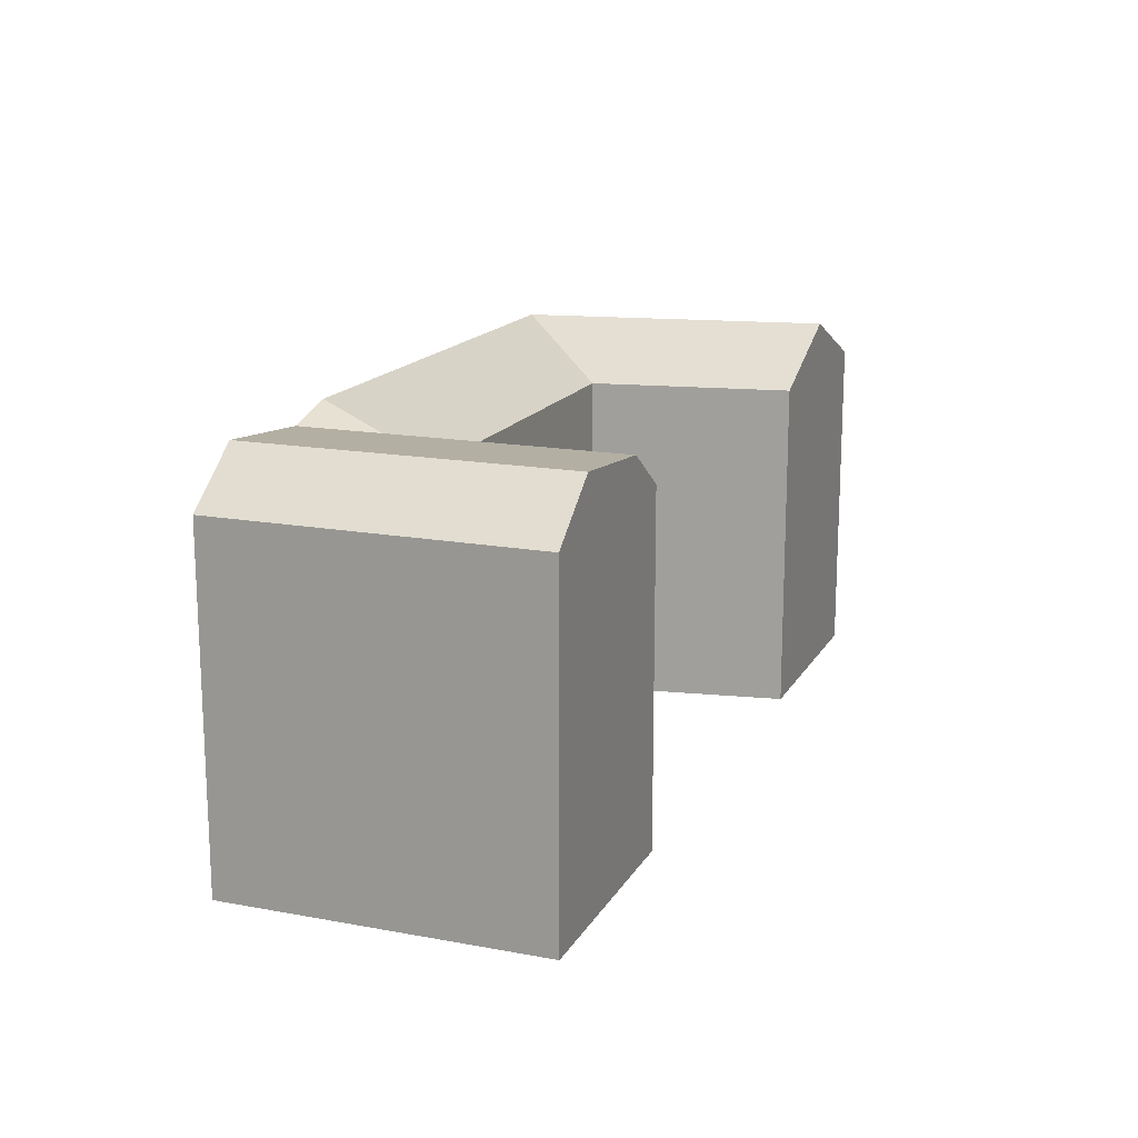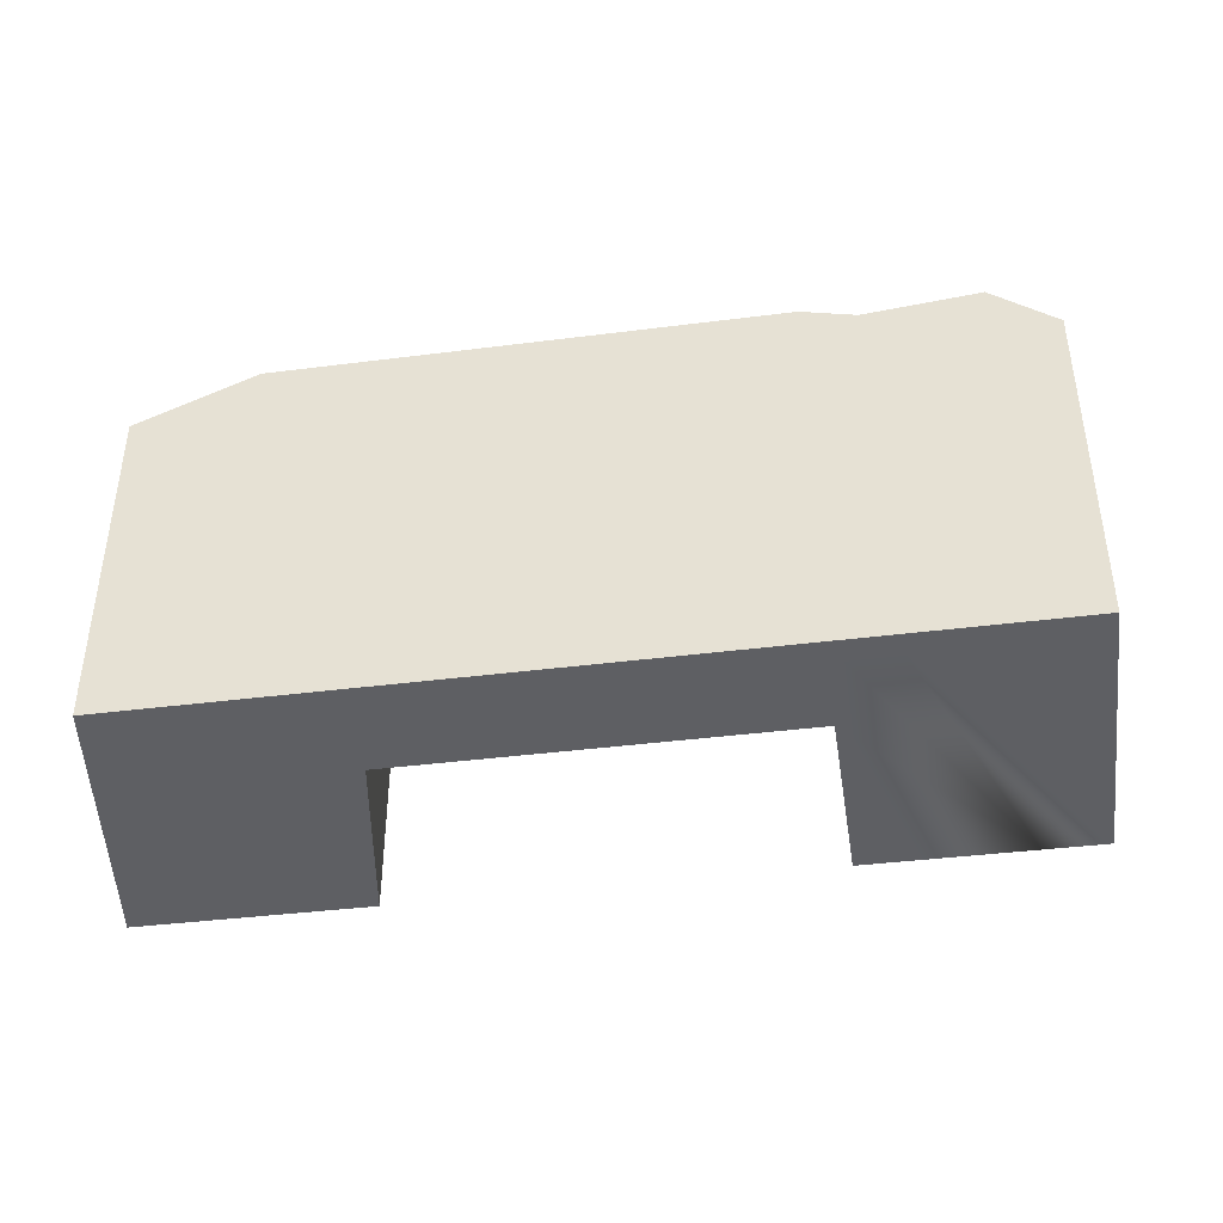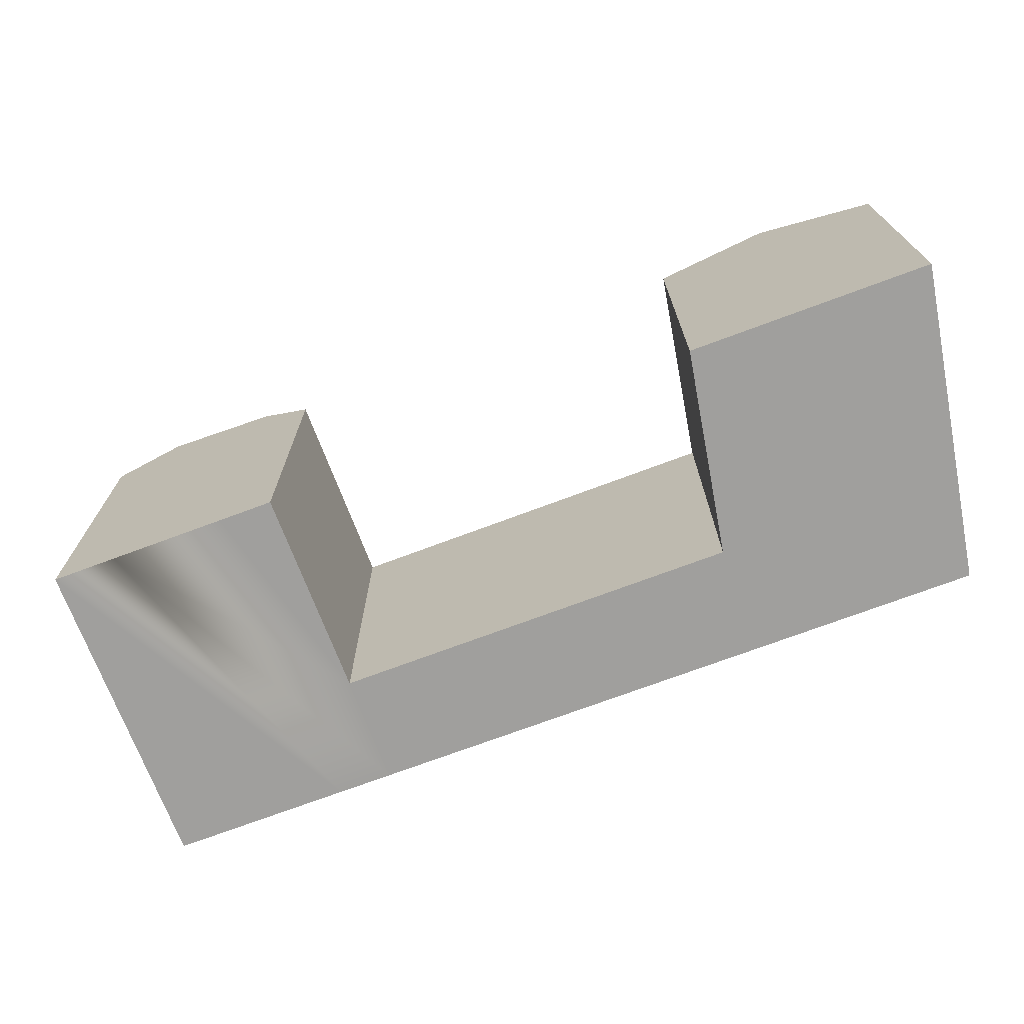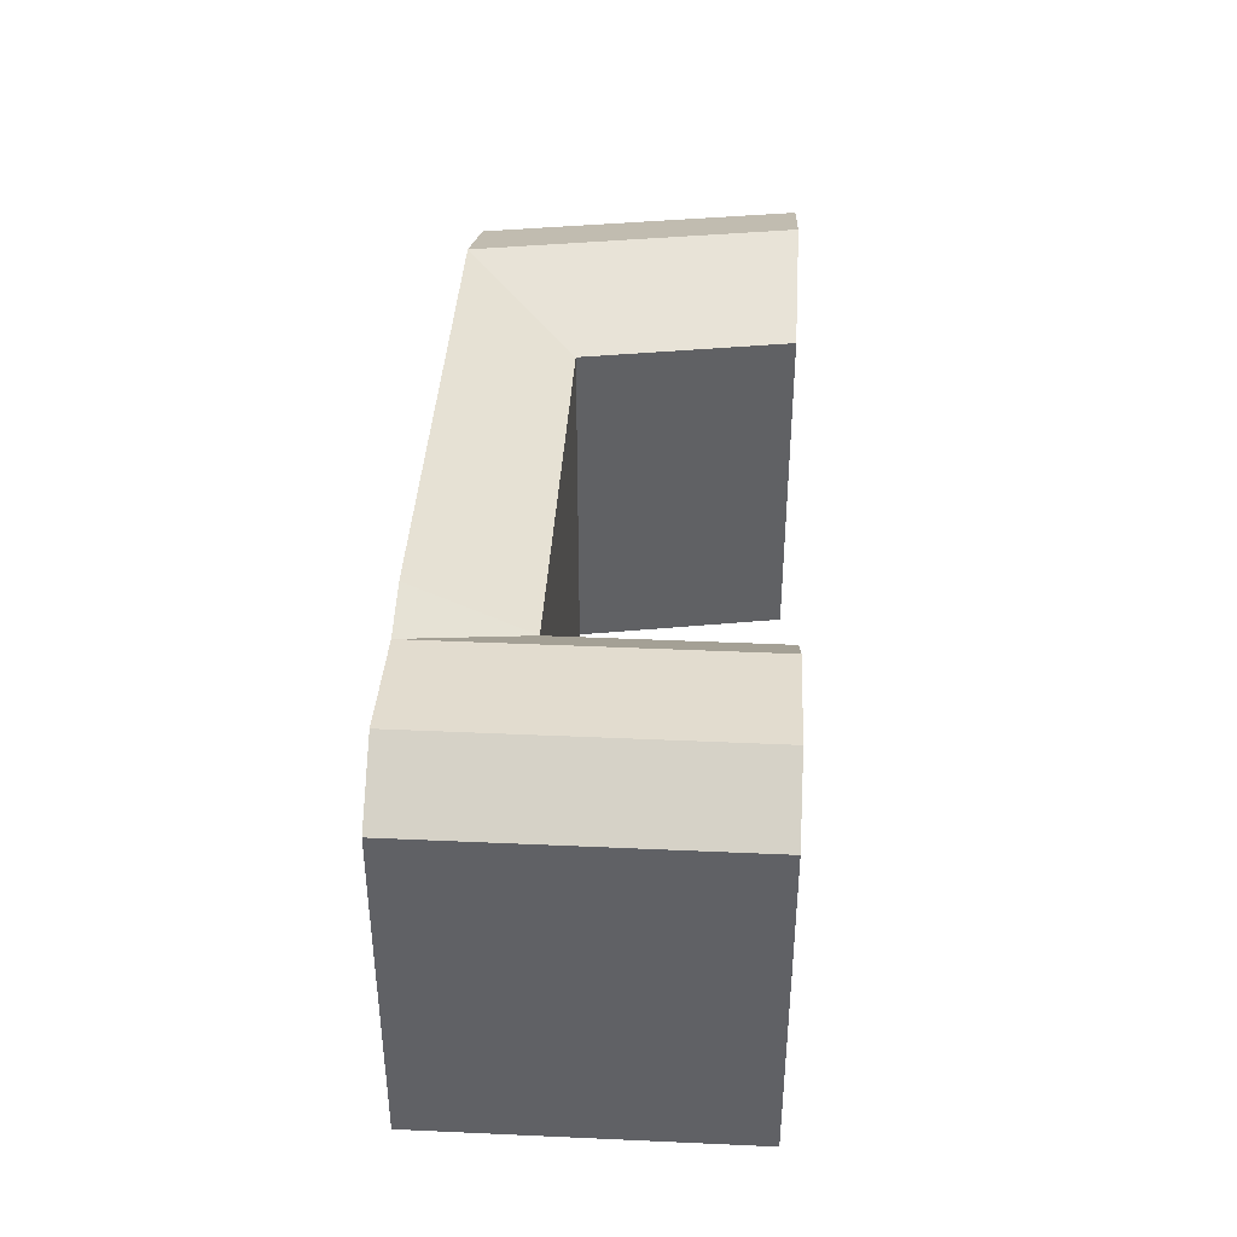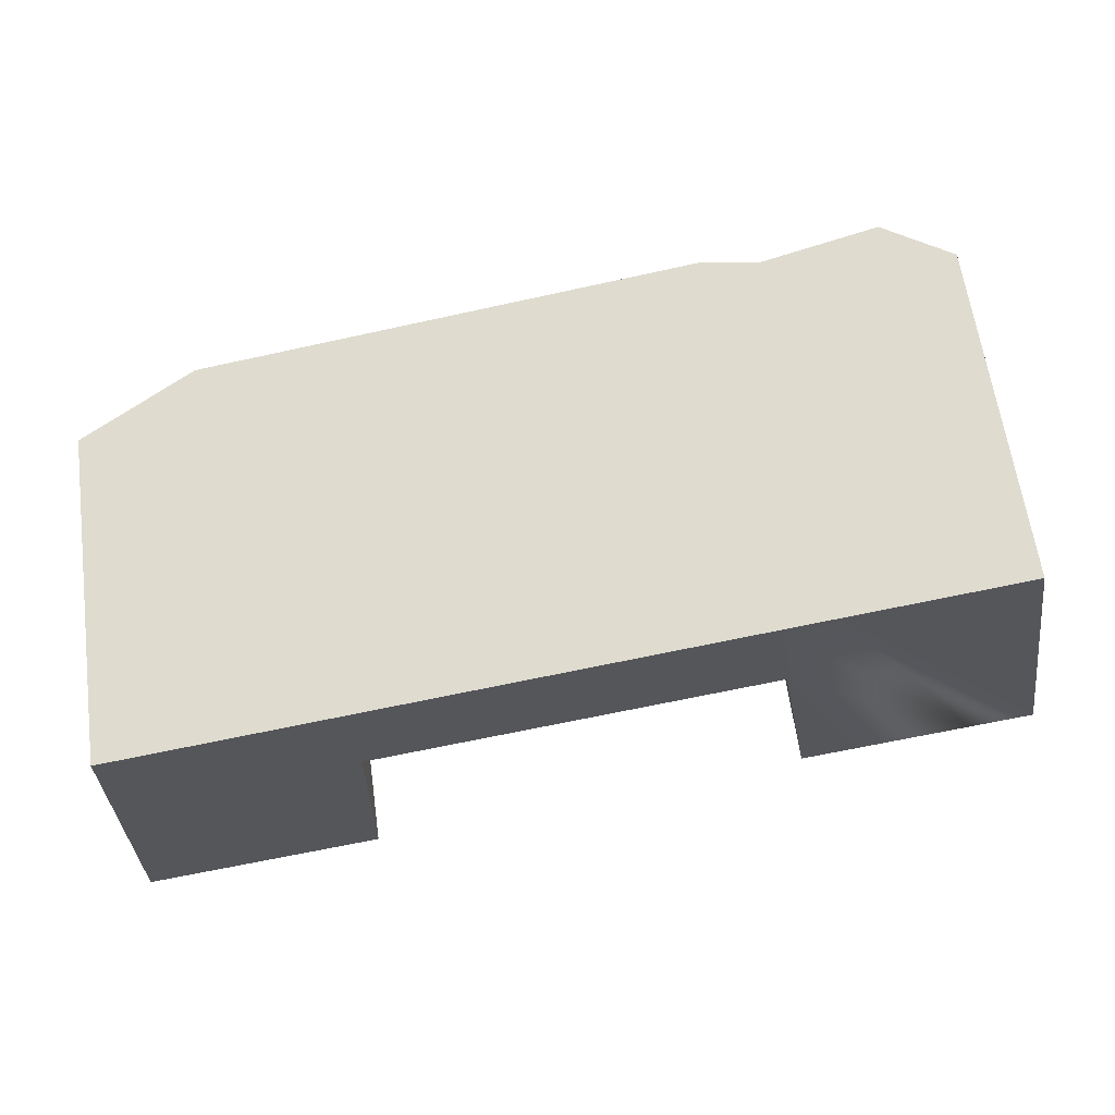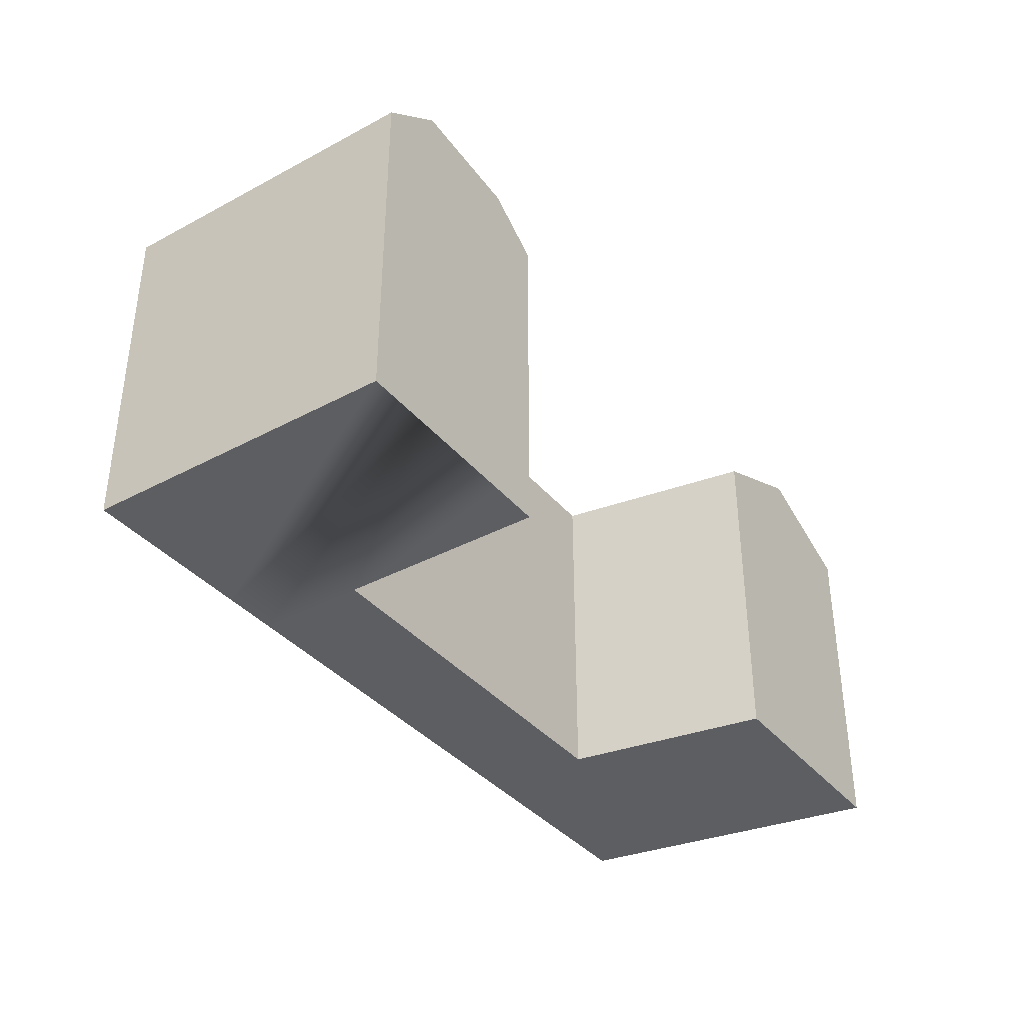
<metadata>
{"format":"obj","ext":"obj","renderer":"f3d","projection":"perspective","resolution":1024,"background":"white","views":[{"elev":16.1,"azim":101.2,"up":"+Y"},{"elev":-40.8,"azim":-1.0,"up":"+Y"},{"elev":-71.4,"azim":-169.1,"up":"+Y"},{"elev":40.1,"azim":83.5,"up":"+Y"},{"elev":62.6,"azim":-7.8,"up":"+Z"},{"elev":-37.3,"azim":114.9,"up":"+Y"}]}
</metadata>
<code>
v  13.27 19.72 2.245
v  3.096 21.89 0.523
v  9.627 22.54 1.628
v  0.0004194 19.72 -0.000624
v  13.27 -4.578e-07 2.246
v  0 -4.578e-07 -2.803e-23
v  9.627 -4.578e-07 1.629
v  3.095 -4.578e-07 0.5237
v  11.24 -8.652e-16 14.13
v  10.17 -1.25e-15 20.42
v  11.25 19.72 14.13
v  10.17 19.72 20.42
v  -2.02 19.72 11.83
v  -2.02 19.72 11.83
v  -2.02 -7.246e-16 11.83
v  -3.095 22.7 18.13
v  -3.095 22.7 18.13
v  -38.68 19.72 -6.546
v  -31.8 3.294e-16 -5.38
v  -38.68 4.008e-16 -6.545
v  -24.91 2.581e-16 -4.214
v  -24.91 19.72 -4.215
v  -31.79 22.7 -5.38
v  -38.66 19.72 5.491
v  -38.65 19.72 11.97
v  -38.65 -7.331e-16 11.97
v  -38.66 -3.363e-16 5.492
v  -24.88 19.72 7.876
v  -24.88 -4.823e-16 7.876
v  6.526 22.54 19.79
v  -0.001294 21.89 18.66
v  -24.87 22.7 14.36
v  6.525 -1.212e-15 19.79
v  -0.001759 -1.143e-15 18.66
v  -3.095 -1.11e-15 18.13
v  -24.87 -8.792e-16 14.36
v  -31.76 22.7 13.16
v  -31.76 -8.062e-16 13.17
v  1.073 21.89 12.37
v  7.6 22.54 13.5
v  -31.77 22.7 6.683
g defaultobject
f 1 2 3
f 2 1 4
f 4 1 5
f 4 5 6
f 6 5 7
f 6 7 8
f 1 9 5
f 9 1 10
f 10 1 11
f 10 11 12
f 6 13 4
f 13 6 14
f 14 6 15
f 14 16 13
f 16 14 17
f 18 19 20
f 19 18 21
f 21 18 22
f 22 18 23
f 20 24 18
f 24 20 25
f 25 20 26
f 26 20 27
f 28 15 29
f 15 28 14
f 21 28 29
f 28 21 22
f 30 10 12
f 10 30 31
f 10 31 16
f 10 16 17
f 10 17 32
f 10 32 33
f 33 32 34
f 34 32 35
f 35 32 36
f 36 32 37
f 36 37 25
f 36 25 38
f 38 25 26
f 1 2 3
f 2 1 4
f 4 1 5
f 4 5 6
f 6 5 7
f 6 7 8
f 1 9 5
f 9 1 10
f 10 1 11
f 10 11 12
f 6 13 4
f 13 6 14
f 14 6 15
f 14 16 13
f 16 14 17
f 18 19 20
f 19 18 21
f 21 18 22
f 22 18 23
f 20 24 18
f 24 20 25
f 25 20 26
f 26 20 27
f 28 15 29
f 15 28 14
f 21 28 29
f 28 21 22
f 30 10 12
f 10 30 31
f 10 31 16
f 10 16 17
f 10 17 32
f 10 32 33
f 33 32 34
f 34 32 35
f 35 32 36
f 36 32 37
f 36 37 25
f 36 25 38
f 38 25 26
f 8 15 6
f 15 8 7
f 15 7 35
f 35 7 34
f 34 7 5
f 34 5 33
f 33 5 9
f 33 9 10
f 19 27 20
f 27 19 21
f 27 21 26
f 26 21 38
f 38 21 29
f 38 29 36
f 36 29 15
f 36 15 35
f 8 15 6
f 15 8 7
f 15 7 35
f 35 7 34
f 34 7 5
f 34 5 33
f 33 5 9
f 33 9 10
f 19 27 20
f 27 19 21
f 27 21 26
f 26 21 38
f 38 21 29
f 38 29 36
f 36 29 15
f 36 15 35
f 4 39 2
f 39 4 13
f 39 13 31
f 2 40 3
f 40 2 39
f 40 39 30
f 30 39 31
f 3 11 1
f 11 3 40
f 11 40 12
f 12 40 30
f 18 41 23
f 41 18 24
f 41 24 37
f 37 24 25
f 23 28 22
f 28 23 41
f 28 41 37
f 14 32 17
f 32 14 28
f 32 28 37
f 31 13 16
f 4 39 2
f 39 4 13
f 39 13 31
f 2 40 3
f 40 2 39
f 40 39 30
f 30 39 31
f 3 11 1
f 11 3 40
f 11 40 12
f 12 40 30
f 18 41 23
f 41 18 24
f 41 24 37
f 37 24 25
f 23 28 22
f 28 23 41
f 28 41 37
f 14 32 17
f 32 14 28
f 32 28 37
f 31 13 16

</code>
